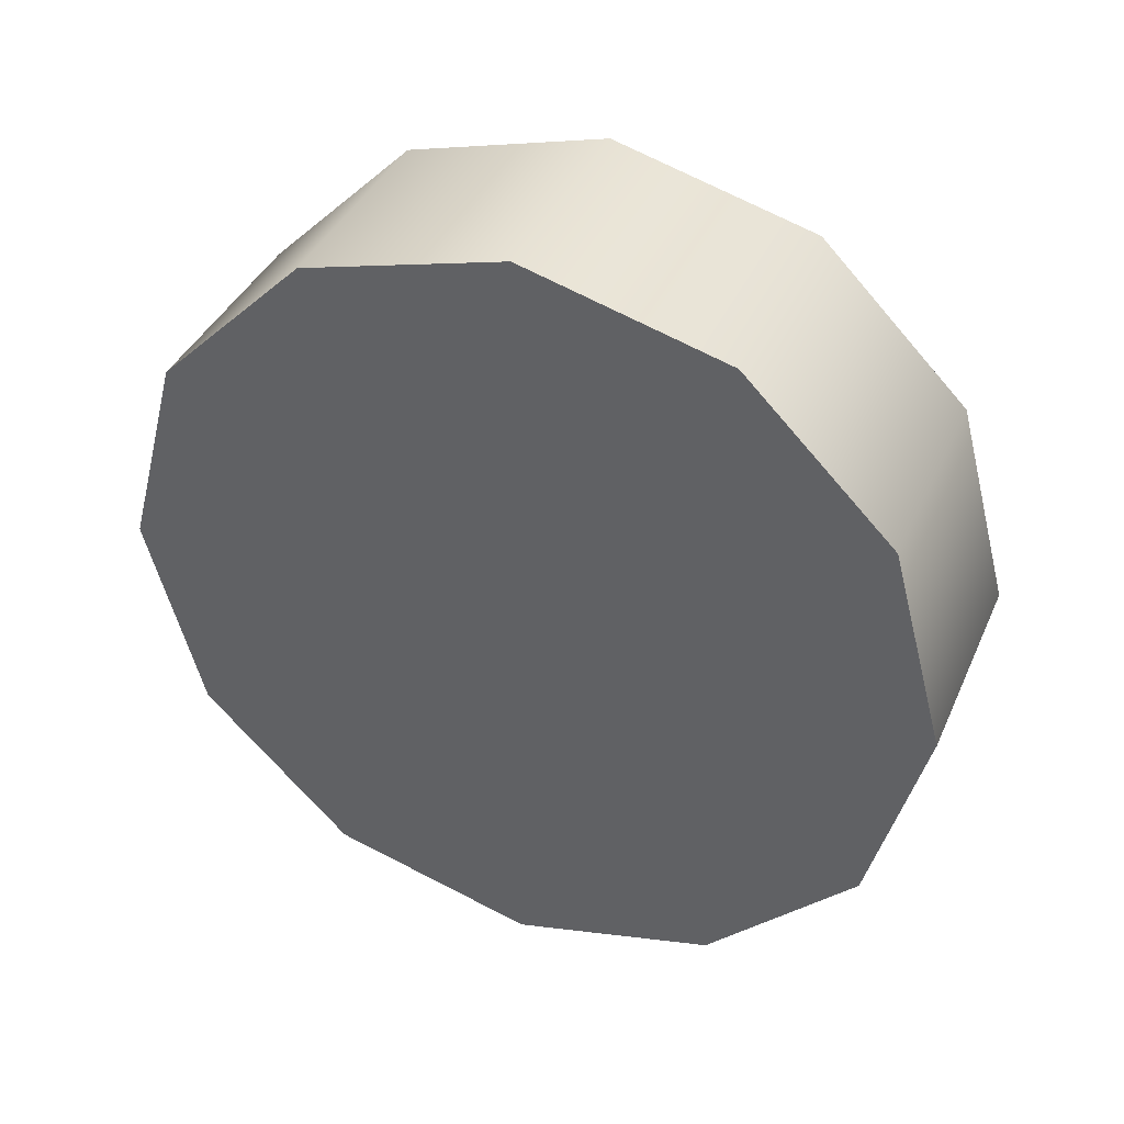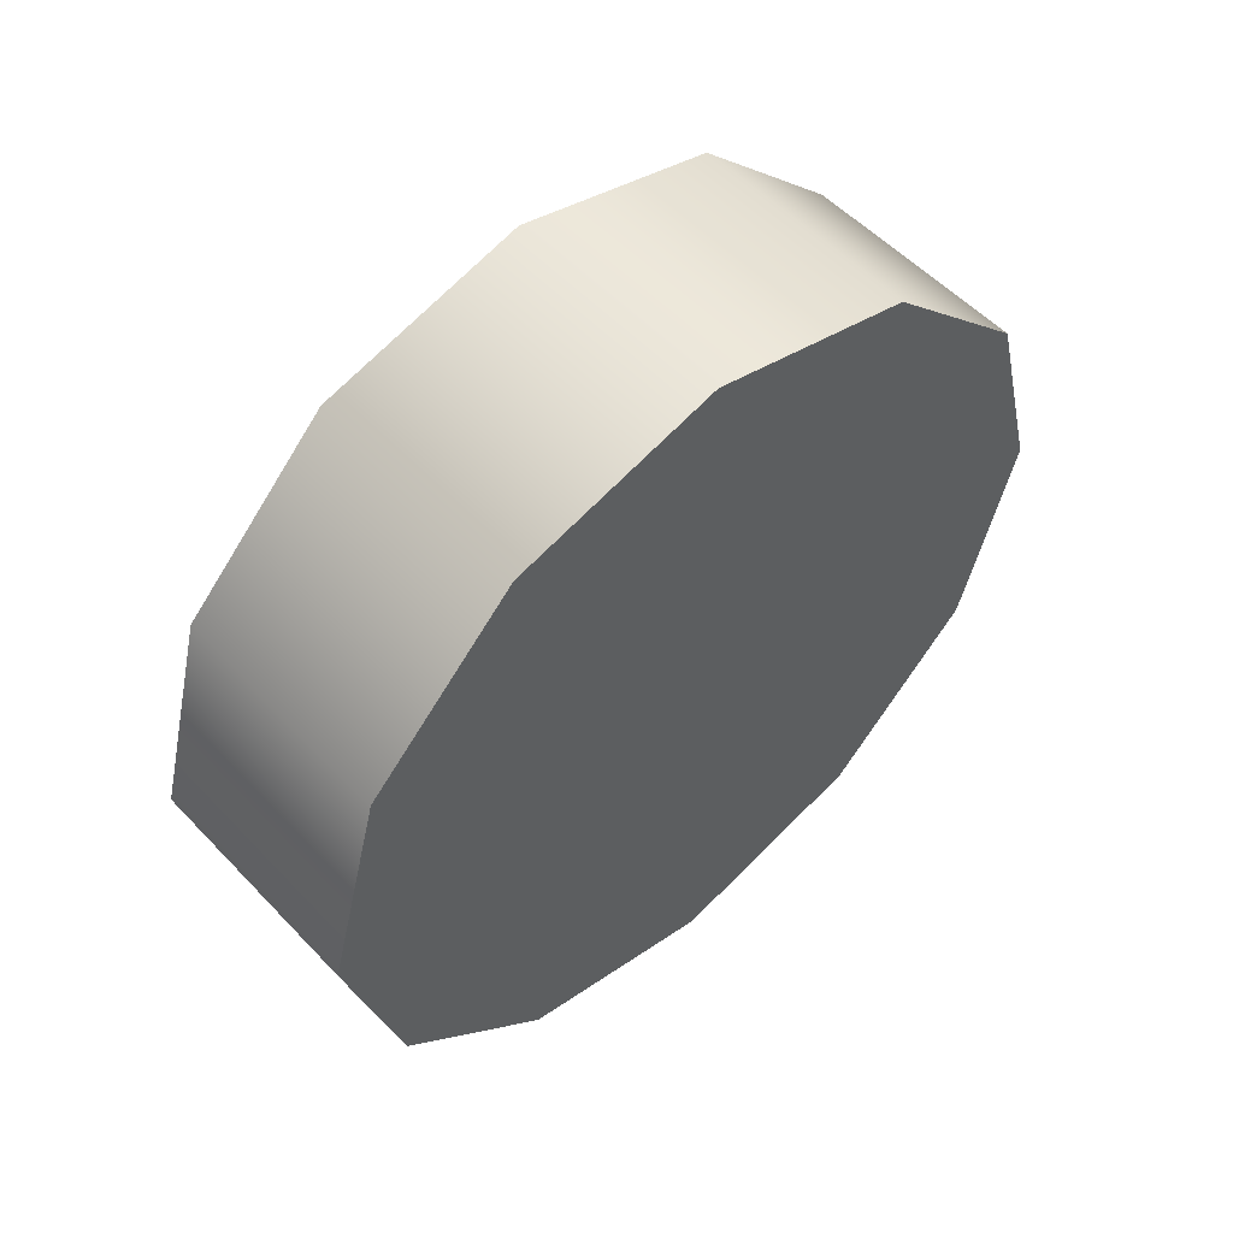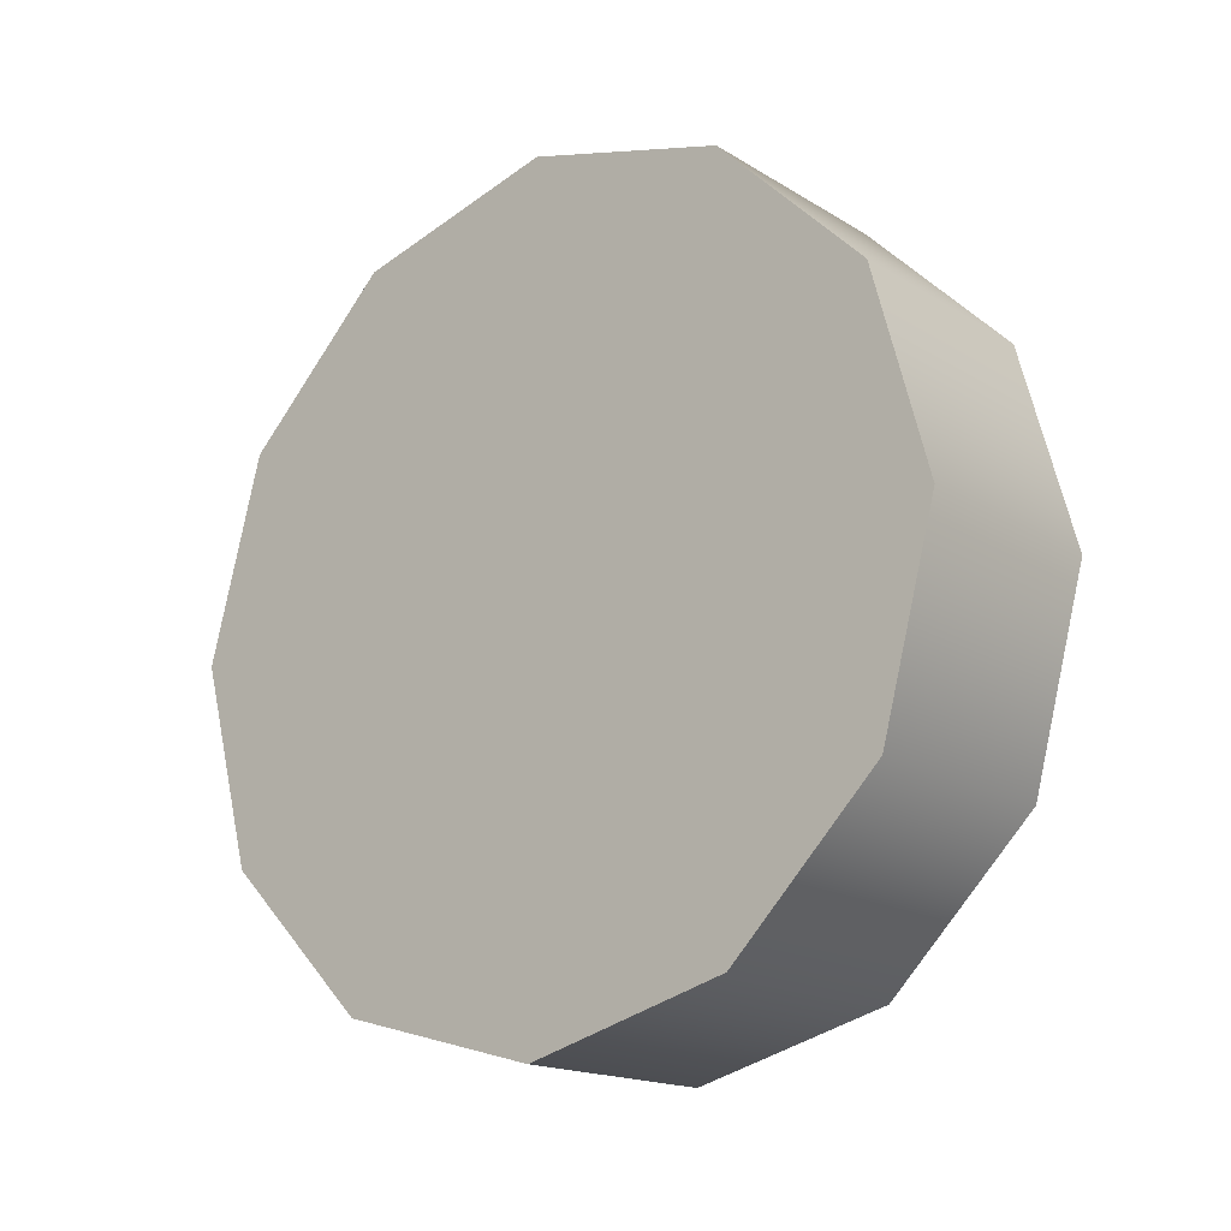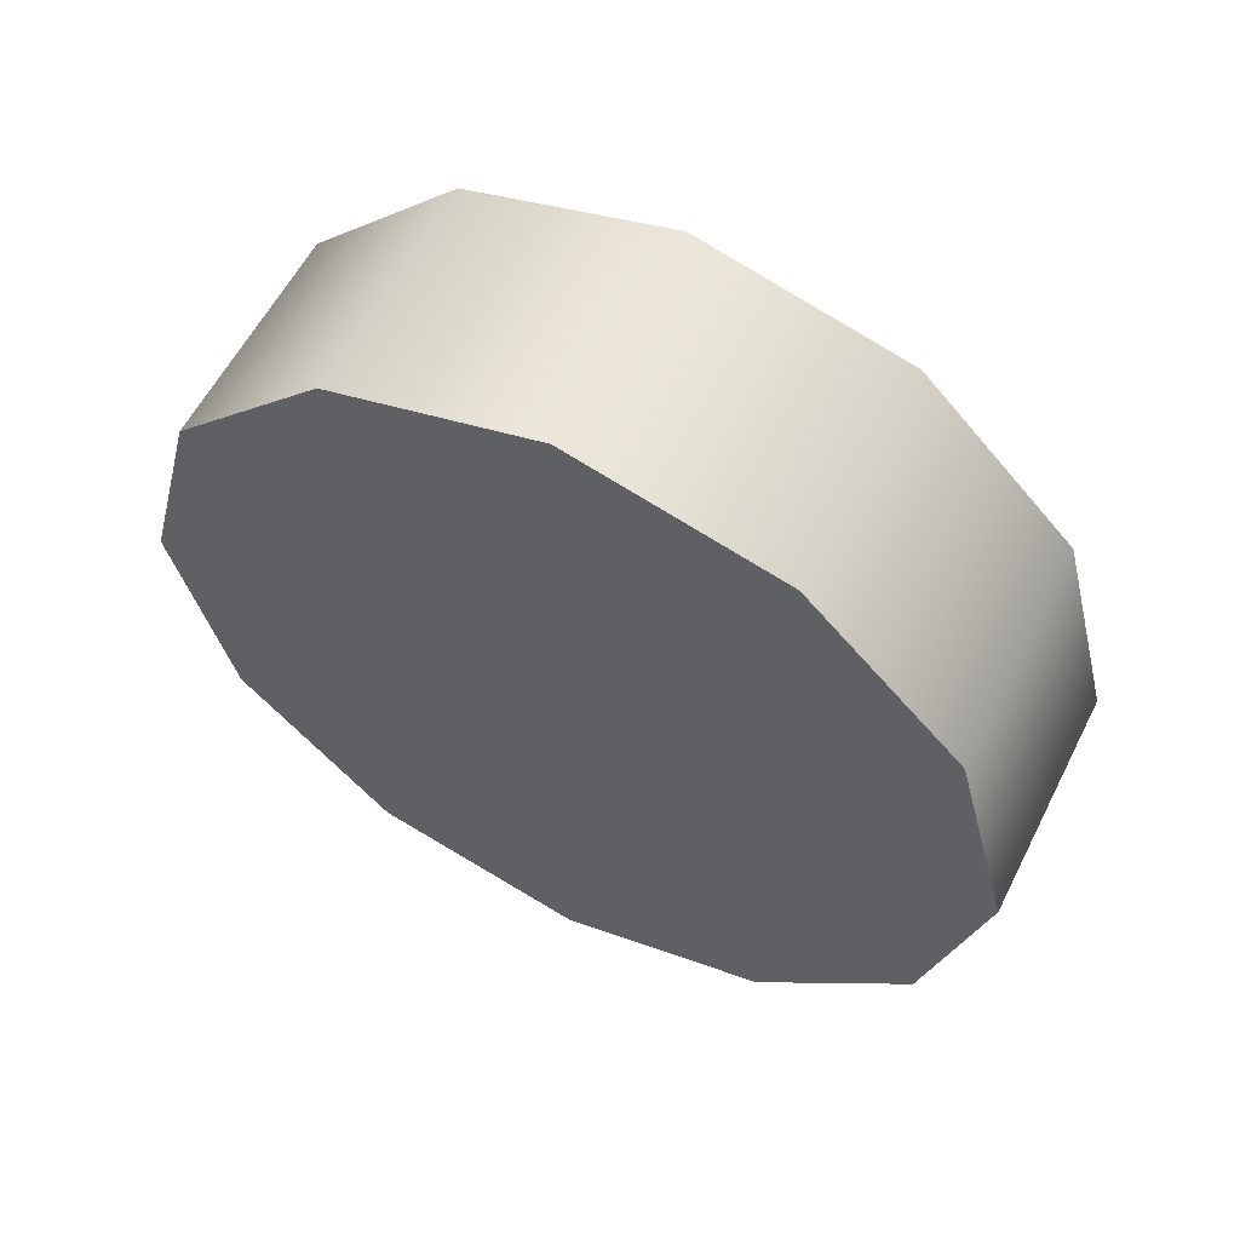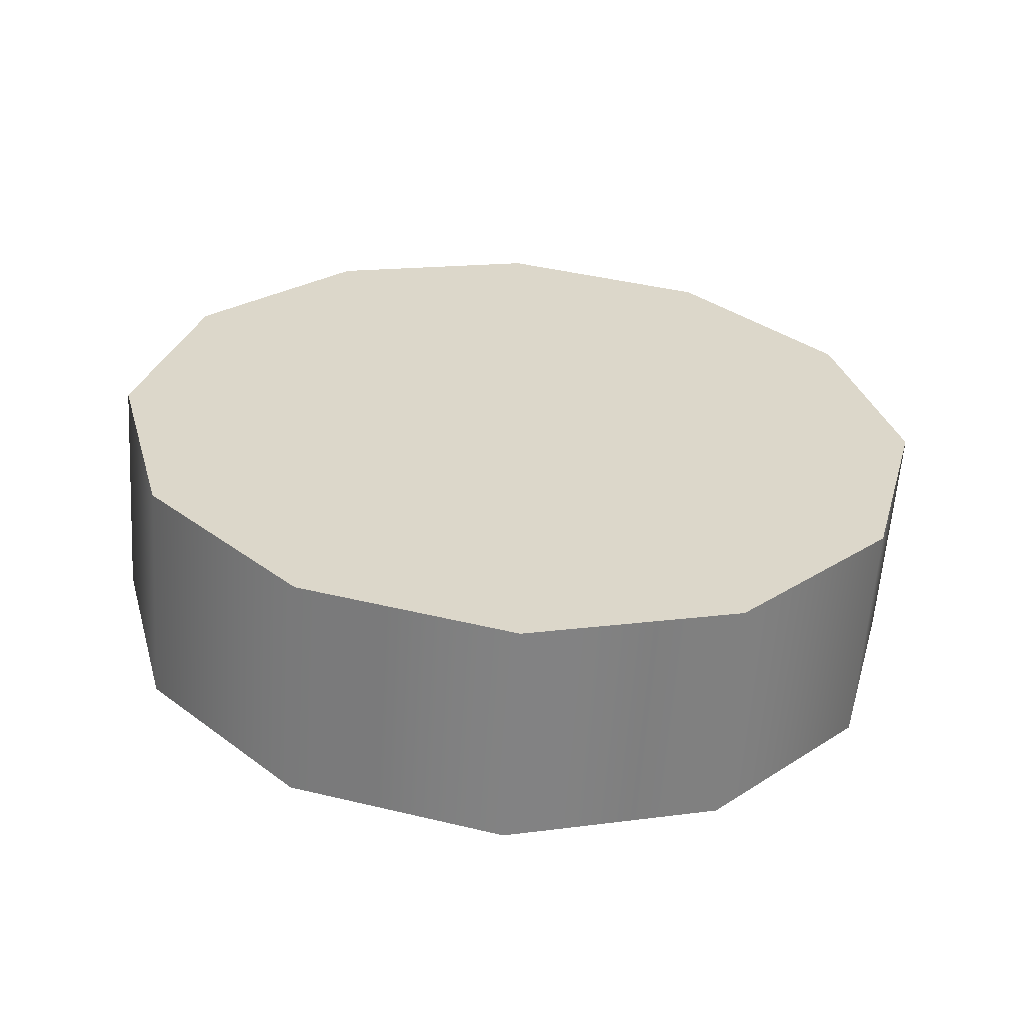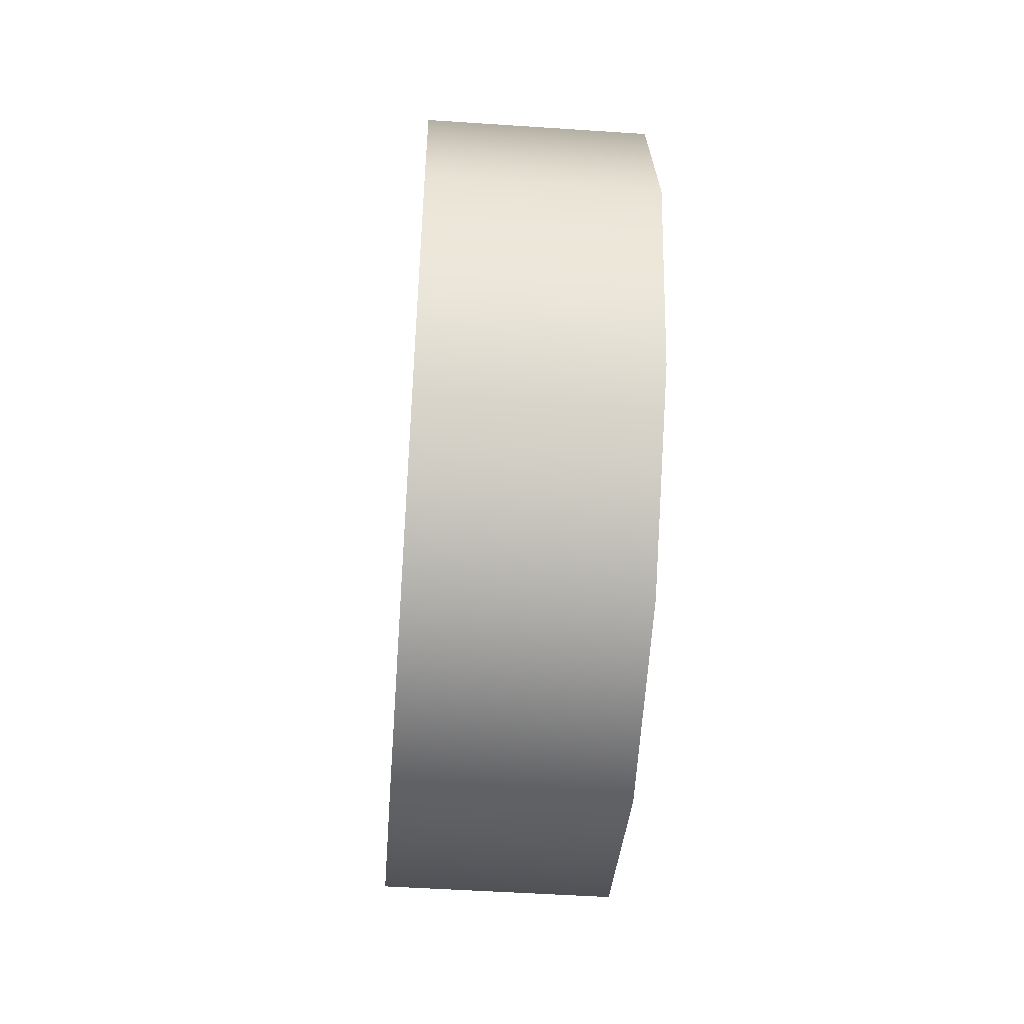
<metadata>
{"format":"obj","ext":"obj","renderer":"f3d","projection":"perspective","resolution":1024,"background":"white","views":[{"elev":39.2,"azim":-67.6,"up":"+Y"},{"elev":54.4,"azim":-132.3,"up":"+Z"},{"elev":-16.8,"azim":129.4,"up":"+Z"},{"elev":58.3,"azim":116.8,"up":"+Z"},{"elev":-59.9,"azim":-93.9,"up":"+Z"},{"elev":-49.9,"azim":-4.2,"up":"+Z"}]}
</metadata>
<code>
g small_4x4_fr_wheel
v -0.1519 0.4749 -0.2742
v -0.1519 0.2742 -0.4749
v 0.1519 0.2742 -0.4749
v 0.1519 0.4749 -0.2742
v 0.1519 0.0005367 -0.549
v -0.1519 0.0005367 -0.549
v 0.1519 -0.2742 -0.4749
v -0.1519 -0.2742 -0.4749
v 0.1519 -0.4749 -0.2742
v -0.1519 -0.4749 -0.2742
v -0.1519 -0.4749 -0.2742
v -0.1519 -0.549 0.0005367
v 0.1519 -0.549 0.0005367
v 0.1519 -0.4749 -0.2742
v 0.1519 -0.4749 0.2742
v -0.1519 -0.4749 0.2742
v 0.1519 -0.2742 0.4749
v -0.1519 -0.2742 0.4749
v -0.1519 -0.2742 0.4749
v -0.1519 0.0005367 0.549
v 0.1519 0.0005367 0.549
v 0.1519 -0.2742 0.4749
v 0.1519 0.2742 0.4749
v -0.1519 0.2742 0.4749
v 0.1519 0.4749 0.2742
v -0.1519 0.4749 0.2742
v -0.1519 0.4749 0.2742
v -0.1519 0.549 0.0005367
v 0.1519 0.549 0.0005367
v 0.1519 0.4749 0.2742
v 0.1519 0.4749 -0.2742
v -0.1519 0.4749 -0.2742
v 0.1519 0.4749 -0.2742
v 0.1519 0.2742 -0.4749
v 0.1519 0.0005367 0.0005367
v 0.1519 0.0005367 -0.549
v 0.1519 -0.2742 -0.4749
v 0.1519 -0.4749 -0.2742
v 0.1519 -0.549 0.0005367
v 0.1519 -0.4749 0.2742
v 0.1519 -0.2742 0.4749
v 0.1519 0.0005367 0.549
v 0.1519 0.2742 0.4749
v 0.1519 0.4749 0.2742
v 0.1519 0.549 0.0005367
v -0.1519 0.2742 -0.4749
v -0.1519 0.4749 -0.2742
v -0.1519 0.0005367 -0.549
v -0.1519 -0.2742 -0.4749
v -0.1519 -0.4749 -0.2742
v -0.1519 -0.549 0.0005367
v -0.1519 -0.4749 0.2742
v -0.1519 -0.2742 0.4749
v -0.1519 0.0005367 0.549
v -0.1519 0.2742 0.4749
v -0.1519 0.4749 0.2742
v -0.1519 0.549 0.0005367
f 3 2 1
f 4 3 1
f 3 5 2
f 5 6 2
f 5 7 6
f 7 8 6
f 7 9 8
f 9 10 8
f 13 12 11
f 14 13 11
f 13 15 12
f 15 16 12
f 15 17 16
f 17 18 16
f 21 20 19
f 22 21 19
f 21 23 20
f 23 24 20
f 23 25 24
f 25 26 24
f 29 28 27
f 30 29 27
f 29 31 28
f 31 32 28
f 35 34 33
f 35 36 34
f 35 37 36
f 35 38 37
f 35 39 38
f 35 40 39
f 35 41 40
f 35 42 41
f 35 43 42
f 35 44 43
f 35 45 44
f 35 33 45
f 48 47 46
f 49 47 48
f 50 47 49
f 51 47 50
f 52 47 51
f 53 47 52
f 54 47 53
f 55 47 54
f 56 47 55
f 57 47 56

</code>
